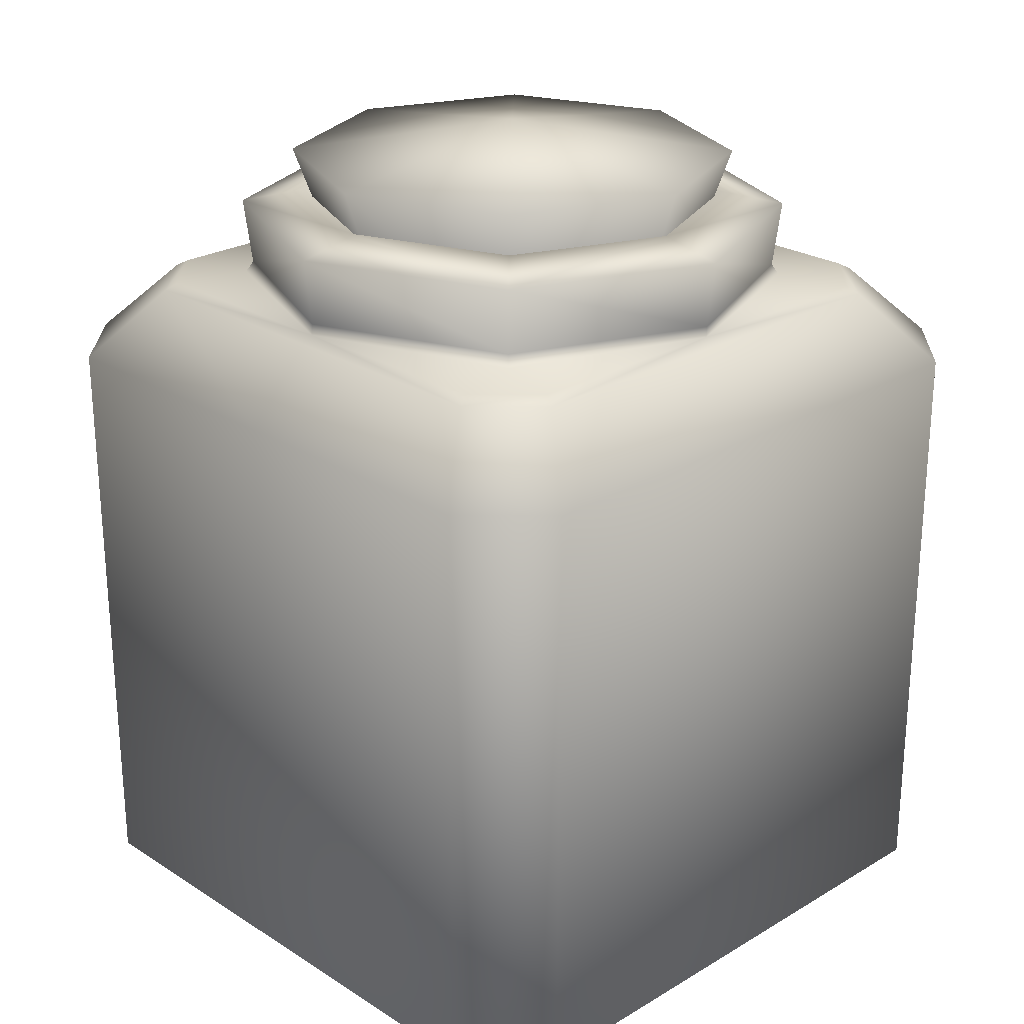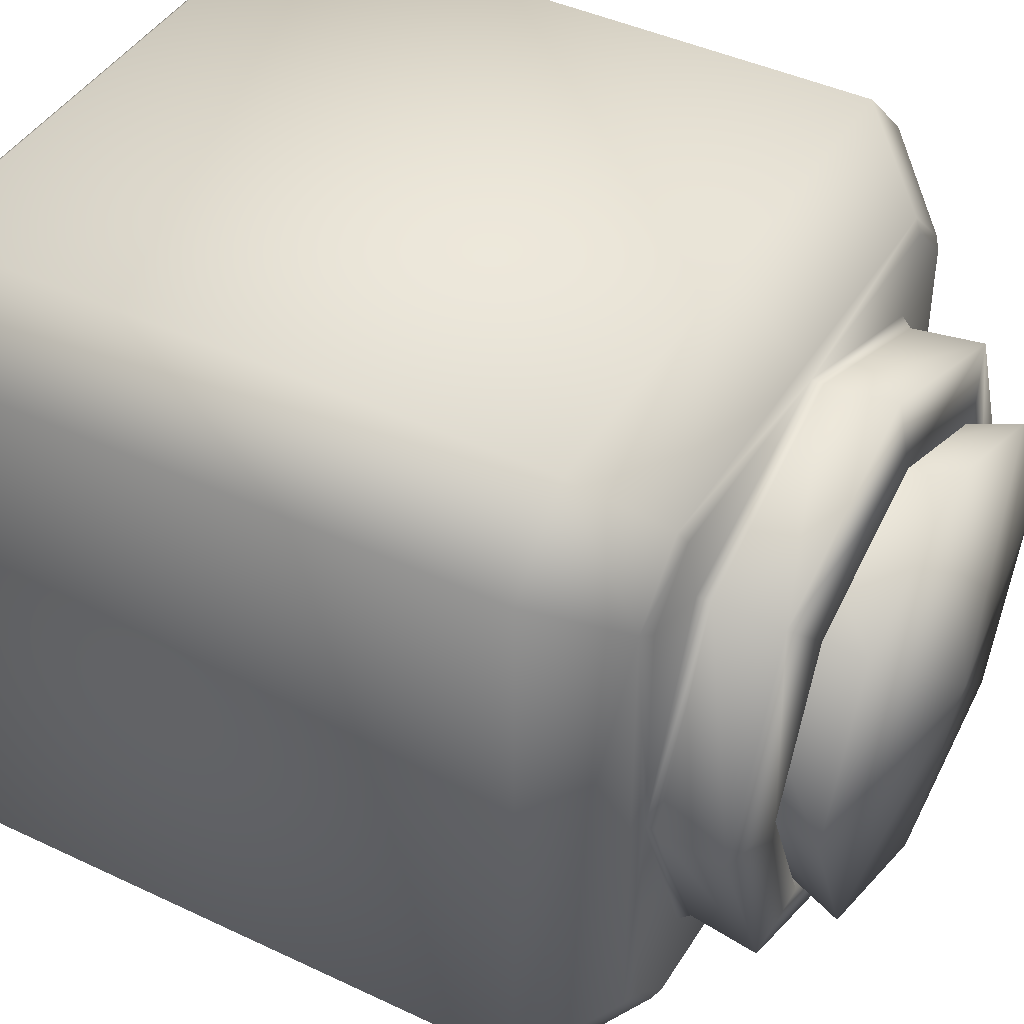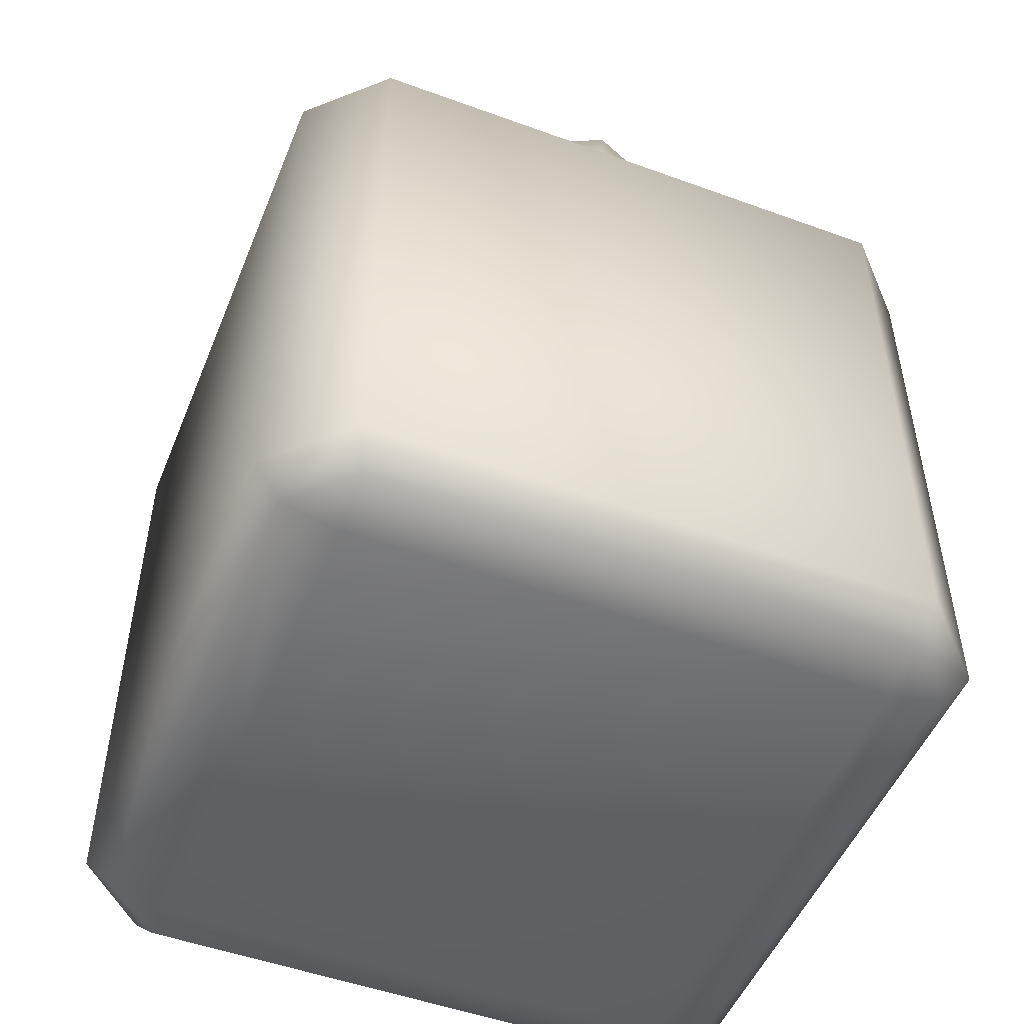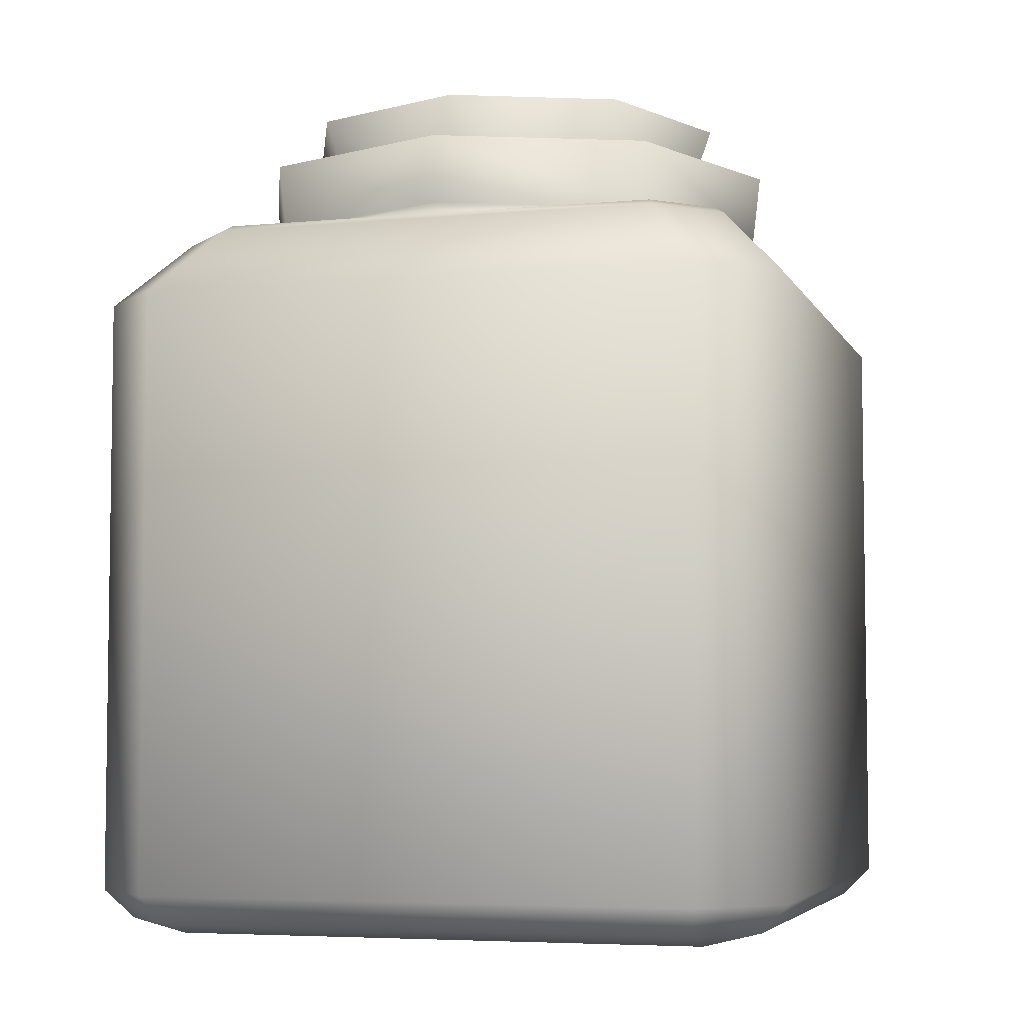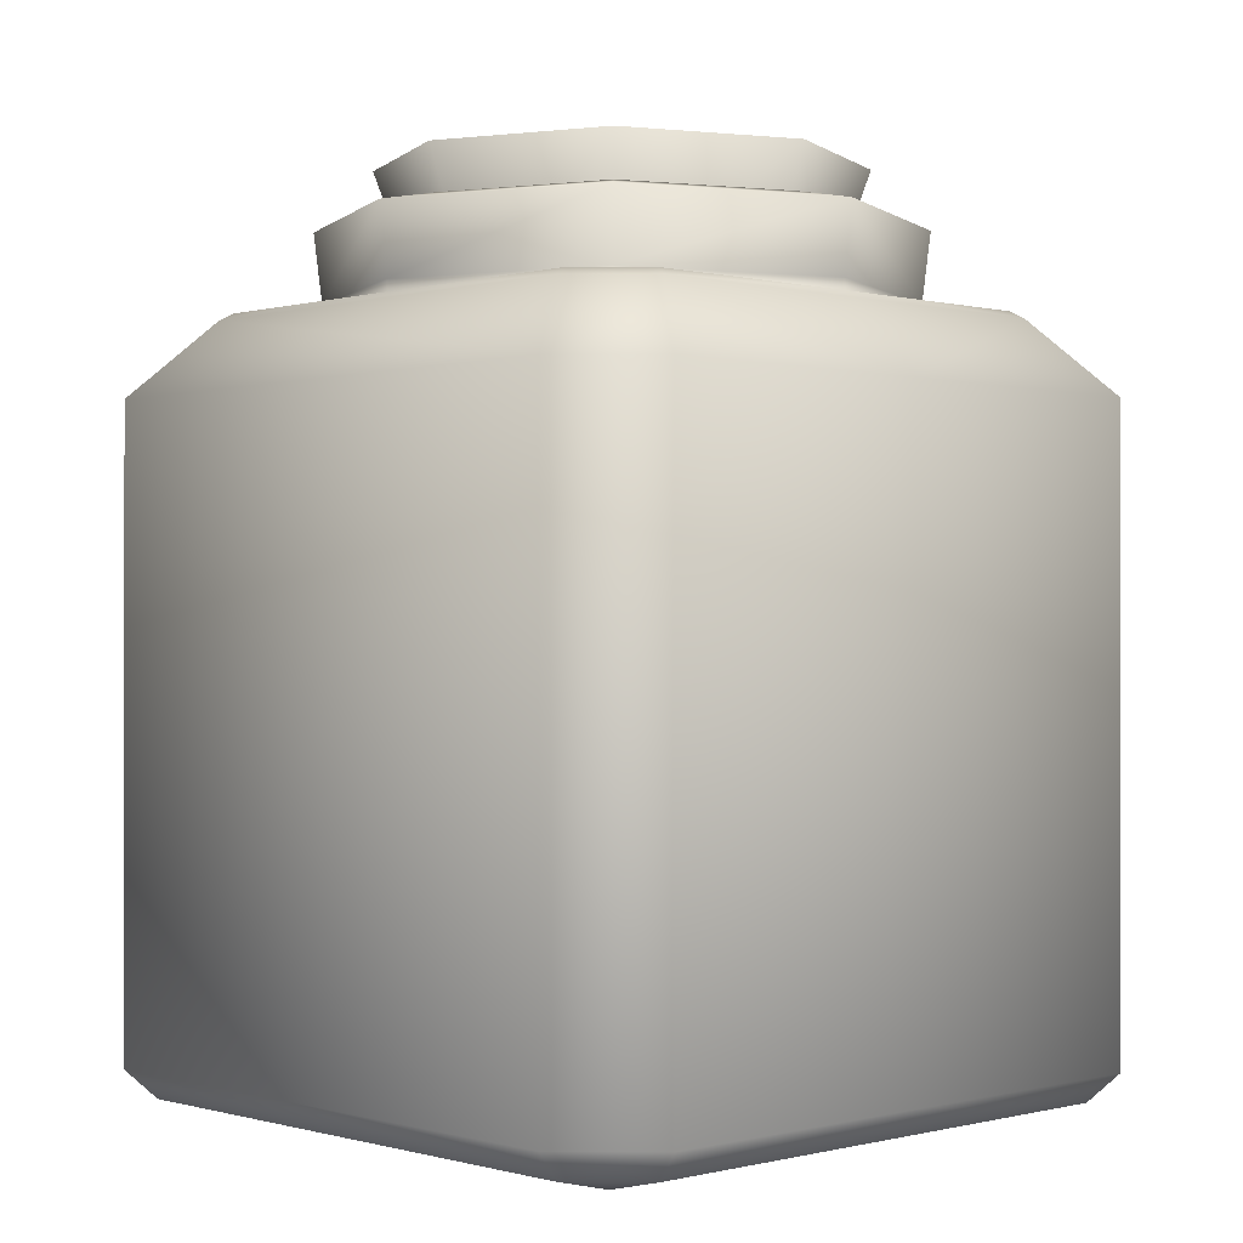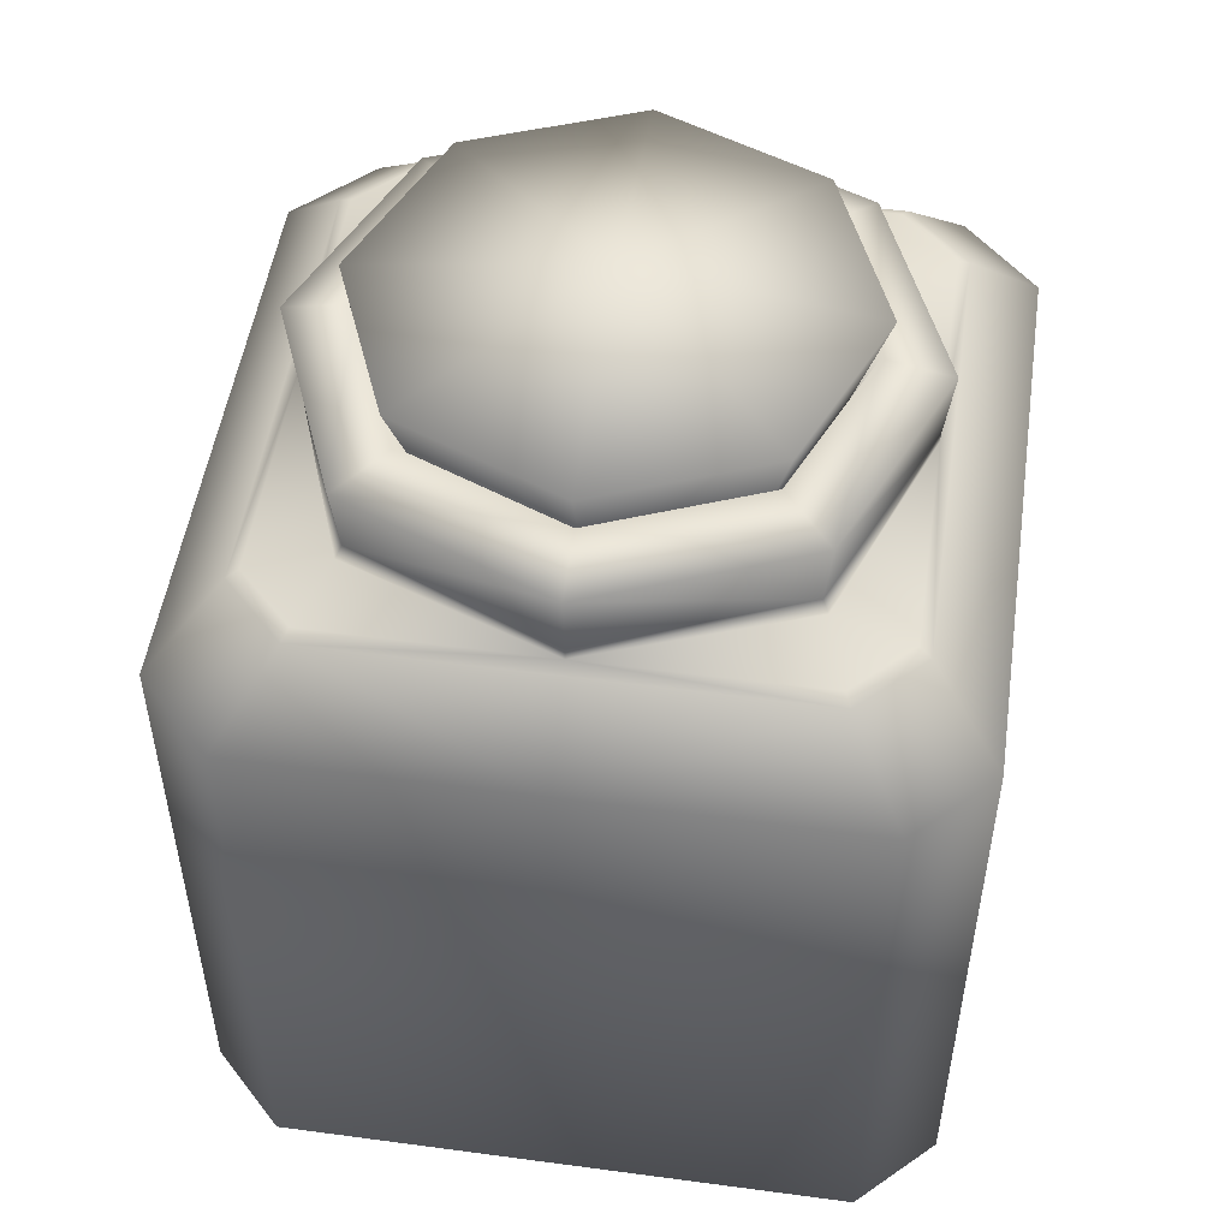
<metadata>
{"format":"obj","ext":"obj","renderer":"f3d","projection":"perspective","resolution":1024,"background":"white","views":[{"elev":24.5,"azim":-134.1,"up":"+Y"},{"elev":42.9,"azim":119.4,"up":"+Z"},{"elev":-50.4,"azim":-111.8,"up":"+Y"},{"elev":-5.2,"azim":-73.7,"up":"+Y"},{"elev":-0.3,"azim":136.4,"up":"+Y"},{"elev":50.8,"azim":-171.7,"up":"+Y"}]}
</metadata>
<code>
v  69.92 55.25 -50
v  64.11 55.25 -64.03
v  64.11 55.25 -35.97
v  63.72 50.53 -63.63
v  69.36 50.53 -50
v  63.72 50.53 -36.37
v  65.36 56.15 -50
v  60.89 56.15 -60.8
v  60.89 56.15 -39.2
v  62.31 49.09 -50
v  58.72 49.09 -58.67
v  58.72 49.09 -41.33
v  64.11 49.74 -64.03
v  68.84 -0.2755 -27.2
v  74.81 44.2 -30.33
v  74.81 1.73 -69.67
v  74.81 44.2 -69.67
v  72.8 -0.2755 -31.16
v  69.67 44.2 -25.19
v  68.84 -0.2755 -72.8
v  69.67 44.2 -74.81
v  69.67 1.73 -25.19
v  72.8 -0.2755 -68.84
v  74.81 1.73 -30.33
v  69.67 1.73 -74.81
v  70.14 49.26 -65.97
v  65.97 49.26 -29.86
v  64.11 49.74 -35.97
v  70.14 49.26 -34.04
v  69.3 49.74 -34.44
v  69.3 49.74 -65.56
v  65.57 49.74 -30.7
v  65.57 49.74 -69.3
v  65.97 49.26 -70.14
v  68.84 -1.246 -31.16
v  68.84 -1.246 -68.84
v  69.33 49.75 -50
v  50 44.2 -25.19
v  50 -0.2755 -27.2
v  50 -0.2755 -72.8
v  50 49.26 -29.86
v  50 -1.246 -31.16
v  30.08 55.25 -50
v  35.89 55.25 -64.03
v  50 55.25 -69.84
v  50 55.25 -30.16
v  35.89 55.25 -35.97
v  36.28 50.53 -63.63
v  30.64 50.53 -50
v  50 50.53 -69.28
v  50 50.53 -30.72
v  36.28 50.53 -36.37
v  34.64 56.15 -50
v  50 56.15 -34.73
v  50 56.15 -65.27
v  39.11 56.15 -60.8
v  39.11 56.15 -39.2
v  37.65 49.09 -50
v  49.98 49.09 -37.74
v  49.98 49.09 -62.26
v  41.24 49.09 -58.67
v  41.24 49.09 -41.33
v  50 49.75 -30.72
v  35.89 49.74 -35.97
v  35.89 49.74 -64.03
v  31.16 -0.2755 -27.2
v  25.19 44.2 -30.33
v  25.19 1.73 -69.67
v  25.19 44.2 -69.67
v  27.2 -0.2755 -31.16
v  30.33 44.2 -25.19
v  31.16 -0.2755 -72.8
v  30.33 44.2 -74.81
v  30.33 1.73 -25.19
v  27.2 -0.2755 -68.84
v  25.19 1.73 -30.33
v  30.33 1.73 -74.81
v  29.86 49.26 -65.97
v  34.03 49.26 -29.86
v  29.86 49.26 -34.04
v  30.7 49.74 -34.44
v  30.7 49.74 -65.56
v  34.43 49.74 -30.7
v  34.43 49.74 -69.3
v  34.03 49.26 -70.14
v  31.16 -1.246 -31.16
v  31.16 -1.246 -68.84
v  30.67 49.75 -50
v  50 49.75 -69.35
v  50 1.73 -25.19
v  50 1.73 -74.81
v  50 44.2 -74.81
v  50 49.26 -70.14
v  50 -1.246 -68.84
v  62.31 49.09 -50
v  58.68 49.09 -58.77
v  58.68 49.09 -41.23
v  66.08 59.19 -50
v  61.4 59.19 -61.31
v  61.4 59.19 -38.69
v  37.36 49.09 -50
v  40.99 49.09 -58.77
v  49.84 49.09 -62.4
v  49.84 49.09 -37.6
v  40.99 49.09 -41.23
v  33.92 59.19 -50
v  38.6 59.19 -61.31
v  50 59.19 -66
v  50 59.19 -34
v  38.6 59.19 -38.69
v  50 61.48 -50
g base
f 13 4 5
f 5 37 13
f 89 50 4
f 4 13 89
f 28 6 51
f 51 63 28
f 37 5 6
f 6 28 37
f 3 1 7
f 7 9 3
f 2 1 5
f 5 4 2
f 45 2 4
f 4 50 45
f 3 46 51
f 51 6 3
f 1 3 6
f 6 5 1
f 2 45 55
f 55 8 2
f 2 8 7
f 7 1 2
f 3 9 54
f 54 46 3
f 9 7 10
f 10 12 9
f 8 55 60
f 60 11 8
f 7 8 11
f 11 10 7
f 54 9 12
f 12 59 54
f 38 90 22
f 22 19 38
f 25 91 92
f 92 21 25
f 24 16 17
f 17 15 24
f 22 24 15
f 15 19 22
f 21 17 16
f 16 25 21
f 14 22 90
f 90 39 14
f 23 16 24
f 24 18 23
f 22 14 18
f 18 24 22
f 16 23 20
f 20 25 16
f 19 15 29
f 29 27 19
f 17 21 34
f 34 26 17
f 27 41 38
f 38 19 27
f 17 26 29
f 29 15 17
f 89 33 34
f 34 93 89
f 29 30 32
f 32 27 29
f 34 33 31
f 31 26 34
f 39 42 35
f 35 14 39
f 35 36 23
f 23 18 35
f 35 42 94
f 94 36 35
f 91 25 20
f 20 40 91
f 34 21 92
f 92 93 34
f 20 36 94
f 94 40 20
f 18 14 35
f 32 30 28
f 31 33 13
f 63 32 28
f 28 30 37
f 37 31 13
f 13 33 89
f 29 26 37
f 27 32 63
f 26 31 37
f 29 37 30
f 36 20 23
f 41 27 63
f 65 88 49
f 49 48 65
f 89 65 48
f 48 50 89
f 64 63 51
f 51 52 64
f 88 64 52
f 52 49 88
f 47 57 53
f 53 43 47
f 44 48 49
f 49 43 44
f 45 50 48
f 48 44 45
f 47 52 51
f 51 46 47
f 43 49 52
f 52 47 43
f 44 56 55
f 55 45 44
f 44 43 53
f 53 56 44
f 47 46 54
f 54 57 47
f 57 62 58
f 58 53 57
f 56 61 60
f 60 55 56
f 53 58 61
f 61 56 53
f 54 59 62
f 62 57 54
f 38 71 74
f 74 90 38
f 77 73 92
f 92 91 77
f 76 67 69
f 69 68 76
f 74 71 67
f 67 76 74
f 73 77 68
f 68 69 73
f 66 39 90
f 90 74 66
f 75 70 76
f 76 68 75
f 74 76 70
f 70 66 74
f 68 77 72
f 72 75 68
f 71 79 80
f 80 67 71
f 69 78 85
f 85 73 69
f 79 71 38
f 38 41 79
f 69 67 80
f 80 78 69
f 89 93 85
f 85 84 89
f 80 79 83
f 83 81 80
f 85 78 82
f 82 84 85
f 39 66 86
f 86 42 39
f 86 70 75
f 75 87 86
f 86 87 94
f 94 42 86
f 91 40 72
f 72 77 91
f 85 93 92
f 92 73 85
f 72 40 94
f 94 87 72
f 70 86 66
f 83 64 81
f 82 65 84
f 63 64 83
f 64 88 81
f 88 65 82
f 65 89 84
f 80 88 78
f 79 63 83
f 78 88 82
f 80 81 88
f 87 75 72
f 41 63 79
f 95 96 99
f 99 98 95
f 96 103 108
f 108 99 96
f 104 97 100
f 100 109 104
f 97 95 98
f 98 100 97
f 100 98 111
f 111 99 108
f 111 98 99
f 111 109 100
f 101 106 107
f 107 102 101
f 102 107 108
f 108 103 102
f 104 109 110
f 110 105 104
f 105 110 106
f 106 101 105
f 110 111 106
f 111 108 107
f 111 107 106
f 111 110 109
g

</code>
